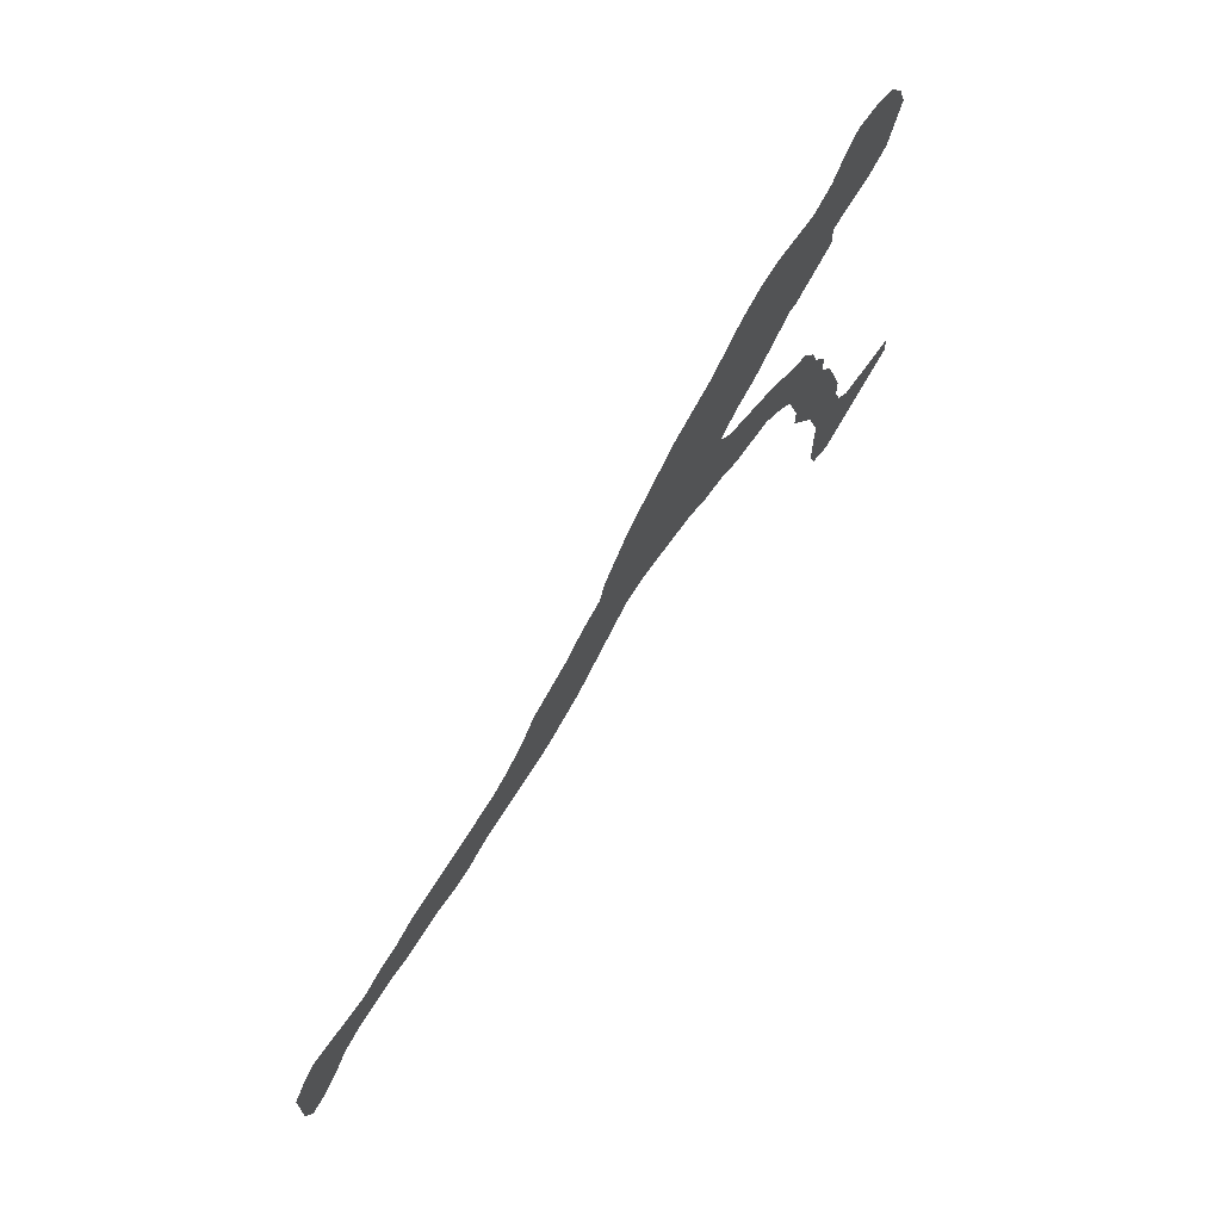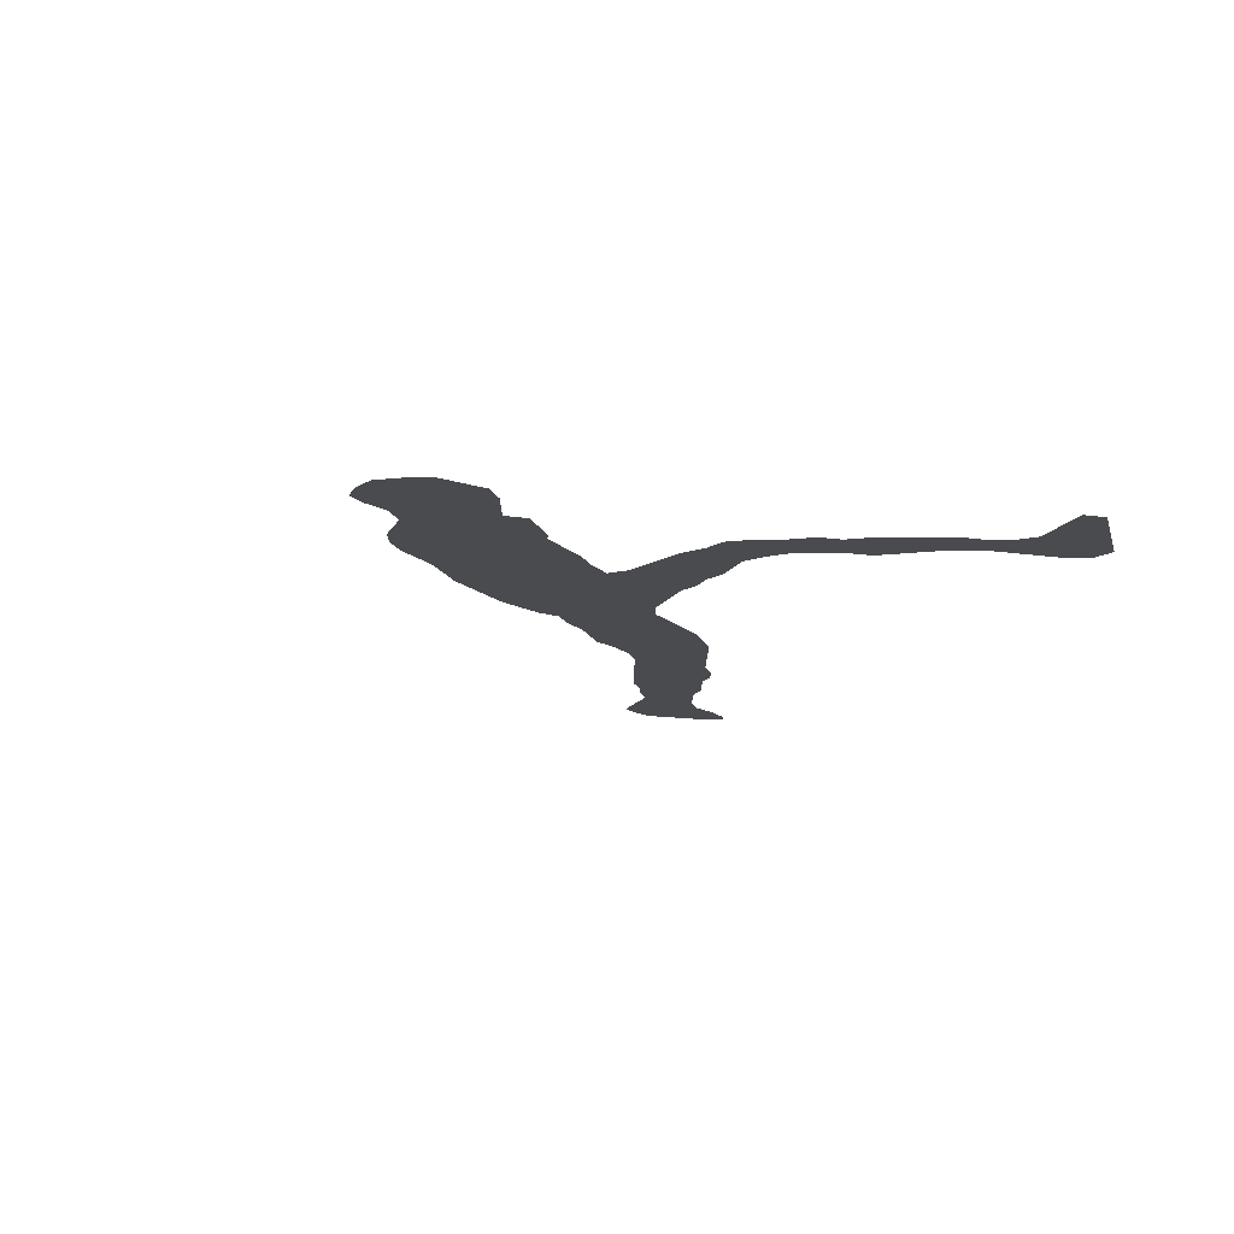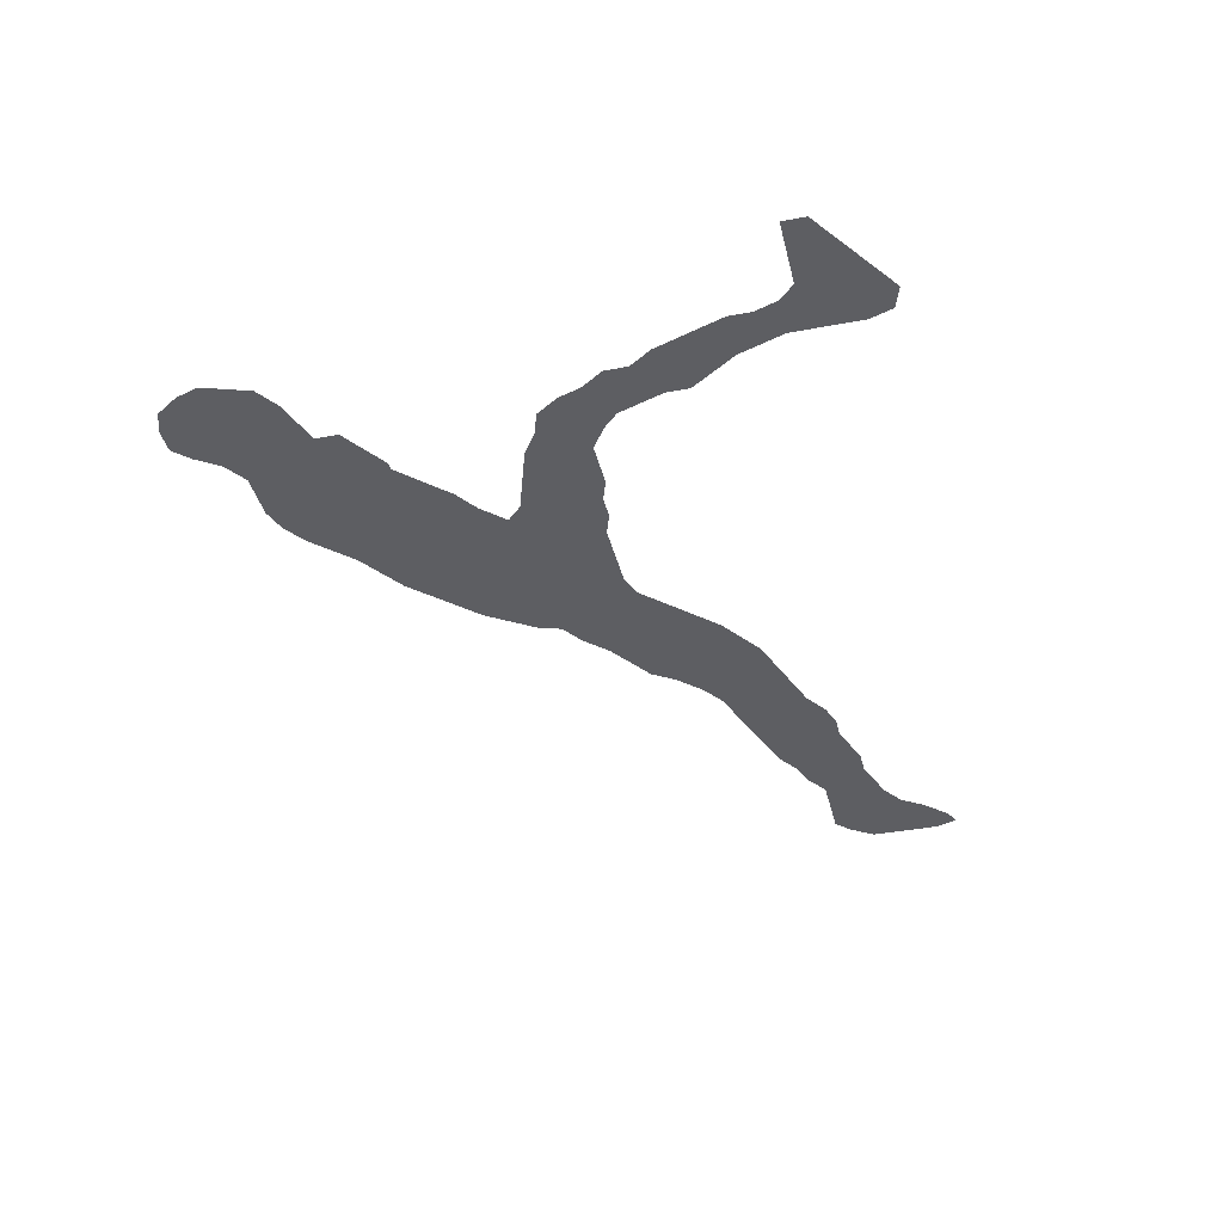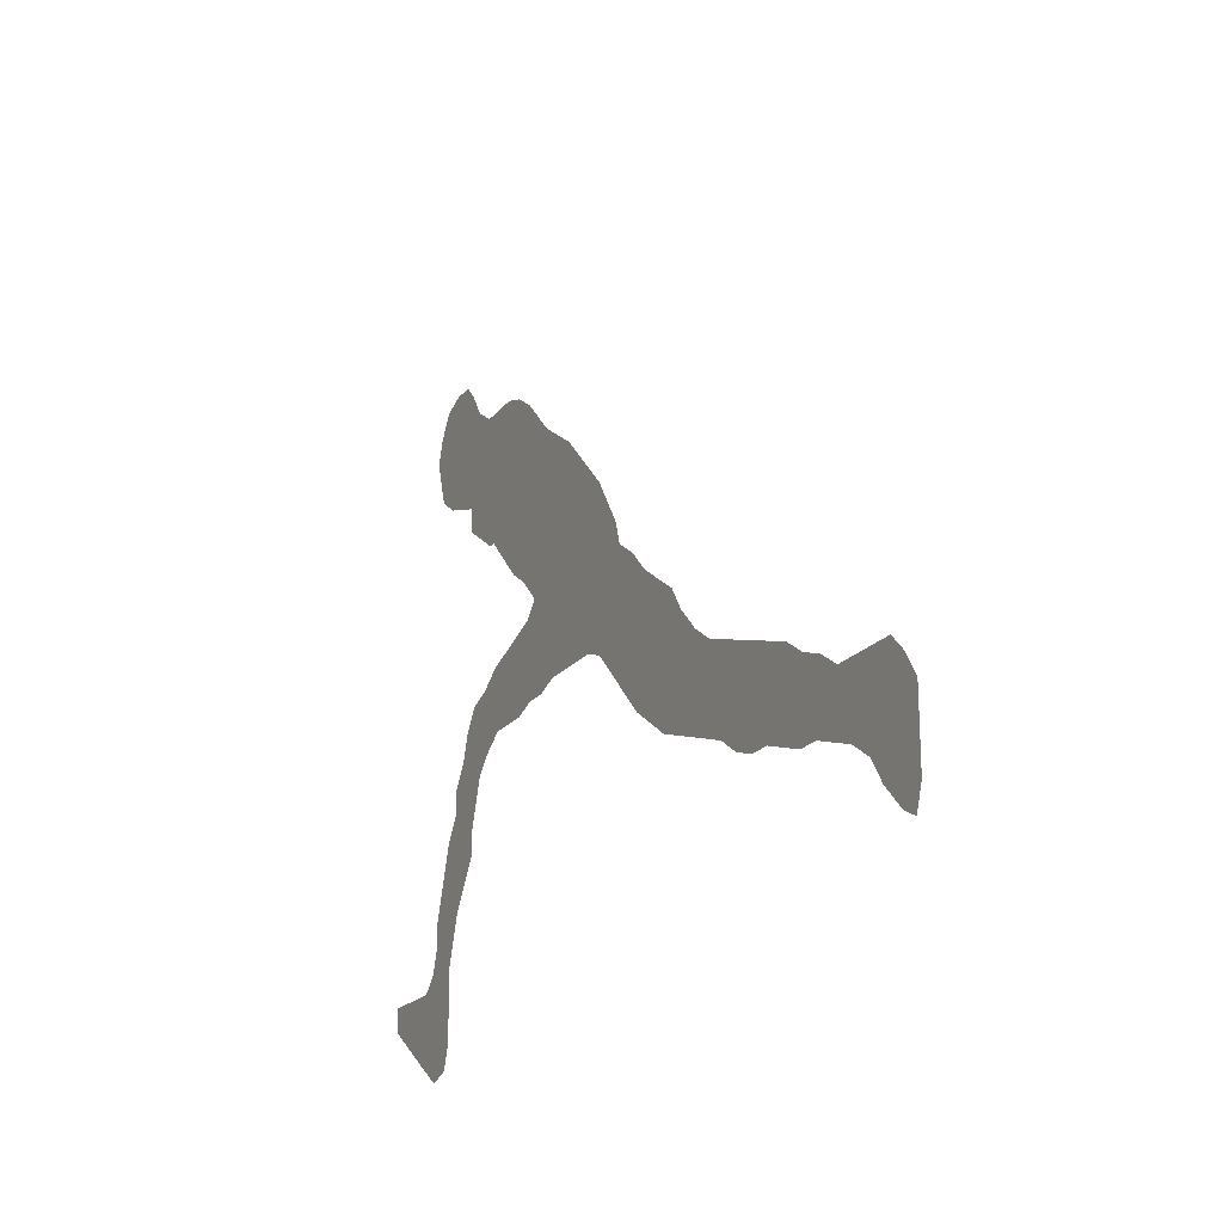
<metadata>
{"format":"obj","ext":"obj","renderer":"f3d","projection":"perspective","resolution":1024,"background":"white","views":[{"elev":69.5,"azim":125.6,"up":"+Y"},{"elev":-13.7,"azim":-108.7,"up":"+Z"},{"elev":-38.7,"azim":-76.6,"up":"+Z"},{"elev":-19.9,"azim":64.0,"up":"+Y"}]}
</metadata>
<code>
v 0.2203 0.5254 0
v 0.1949 0.5424 0
v 0.1695 0.5593 0
v 0.1695 0.5847 0
v 0.1441 0.5932 0
v 0.1186 0.6017 0
v 0.09322 0.6186 0
v 0.08475 0.6441 0
v 0.07627 0.6695 0
v 0.08475 0.6949 0
v 0.1017 0.7203 0
v 0.1271 0.7288 0
v 0.1525 0.7288 0
v 0.1695 0.7119 0
v 0.1864 0.6864 0
v 0.2119 0.6695 0
v 0.2373 0.6695 0
v 0.2627 0.6695 0
v 0.2881 0.661 0
v 0.3136 0.6441 0
v 0.339 0.6186 0
v 0.3559 0.6017 0
v 0.3814 0.5847 0
v 0.4068 0.5678 0
v 0.4322 0.5424 0
v 0.4491 0.5254 0
v 0.4746 0.5 0
v 0.4915 0.4746 0
v 0.5085 0.4491 0
v 0.517 0.4237 0
v 0.5424 0.4068 0
v 0.5678 0.3814 0
v 0.5932 0.3644 0
v 0.6186 0.3475 0
v 0.6356 0.322 0
v 0.661 0.2966 0
v 0.6864 0.2797 0
v 0.7119 0.2712 0
v 0.7373 0.2627 0
v 0.7627 0.2542 0
v 0.7881 0.2458 0
v 0.8136 0.2373 0
v 0.839 0.2203 0
v 0.8644 0.2119 0
v 0.8898 0.1949 0
v 0.9153 0.1949 0
v 0.9407 0.1949 0
v 0.9661 0.1949 0
v 0.983 0.178 0
v 1 0.1525 0
v 1 0.1271 0
v 1 0.1017 0
v 1 0.07627 0
v 0.9915 0.05085 0
v 0.9746 0.05932 0
v 0.9492 0.08475 0
v 0.9322 0.1102 0
v 0.9068 0.1271 0
v 0.8814 0.1356 0
v 0.8559 0.1441 0
v 0.8305 0.1441 0
v 0.8051 0.1525 0
v 0.7797 0.161 0
v 0.7542 0.161 0
v 0.7288 0.1695 0
v 0.7034 0.1864 0
v 0.678 0.1949 0
v 0.6525 0.2034 0
v 0.6271 0.2119 0
v 0.6017 0.2203 0
v 0.5763 0.2373 0
v 0.5508 0.2542 0
v 0.5254 0.2797 0
v 0.5 0.3051 0
v 0.4746 0.3305 0
v 0.4491 0.339 0
v 0.4237 0.339 0
v 0.3983 0.339 0
v 0.3729 0.339 0
v 0.3475 0.3305 0
v 0.322 0.3305 0
v 0.2966 0.322 0
v 0.2712 0.322 0
v 0.2458 0.322 0
v 0.2203 0.3051 0
v 0.2034 0.2881 0
v 0.1949 0.2627 0
v 0.1864 0.2373 0
v 0.1864 0.2119 0
v 0.1695 0.1864 0
v 0.1525 0.161 0
v 0.1441 0.1356 0
v 0.1356 0.1102 0
v 0.1356 0.08475 0
v 0.1356 0.05932 0
v 0.1356 0.0339 0
v 0.1271 0.008475 0
v 0.1017 0 0
v 0.07627 0.01695 0
v 0.05085 0.0339 0
v 0.02542 0.05085 0
v 0 0.0678 0
v 0 0.09322 0
v 0.02542 0.09322 0
v 0.05085 0.09322 0
v 0.07627 0.09322 0
v 0.09322 0.1102 0
v 0.1017 0.1356 0
v 0.1017 0.161 0
v 0.1102 0.1864 0
v 0.1186 0.2119 0
v 0.1271 0.2373 0
v 0.1441 0.2627 0
v 0.1441 0.2881 0
v 0.161 0.3136 0
v 0.1695 0.339 0
v 0.1864 0.3644 0
v 0.2119 0.3729 0
v 0.2373 0.3898 0
v 0.2627 0.3983 0
v 0.2881 0.4068 0
v 0.3136 0.4153 0
v 0.3305 0.4322 0
v 0.3051 0.4576 0
v 0.2797 0.4746 0
v 0.2542 0.5 0
v 0.2288 0.5254 0
f 10 12 11
f 100 106 105
f 99 106 100
f 95 106 99
f 88 112 89
f 40 65 64
f 85 117 116
f 36 70 69
f 36 71 70
f 34 72 35
f 35 72 71
f 35 71 36
f 38 66 39
f 40 66 65
f 39 66 40
f 36 69 37
f 37 69 68
f 100 105 101
f 94 106 95
f 88 113 112
f 40 64 41
f 23 124 24
f 21 126 22
f 45 59 46
f 46 59 58
f 41 64 63
f 41 63 42
f 50 57 51
f 49 57 50
f 96 99 98
f 95 99 96
f 38 67 66
f 37 67 38
f 37 68 67
f 85 118 117
f 83 120 119
f 101 104 102
f 101 105 104
f 102 104 103
f 94 107 106
f 93 107 94
f 93 108 107
f 90 110 91
f 90 111 110
f 89 112 90
f 90 112 111
f 92 108 93
f 85 115 86
f 85 116 115
f 86 115 114
f 87 113 88
f 87 114 113
f 86 114 87
f 8 15 10
f 8 10 9
f 22 126 125
f 23 125 124
f 22 125 23
f 21 127 126
f 20 127 21
f 19 127 20
f 1 127 2
f 46 58 47
f 47 49 48
f 47 57 49
f 47 58 57
f 45 60 59
f 44 60 45
f 44 61 60
f 51 56 52
f 51 57 56
f 52 56 53
f 96 98 97
f 79 122 80
f 80 122 81
f 82 120 83
f 84 118 85
f 83 119 84
f 84 119 118
f 81 122 121
f 81 121 82
f 82 121 120
f 24 124 25
f 27 123 28
f 26 123 27
f 79 123 122
f 25 124 123
f 25 123 26
f 31 75 32
f 28 77 29
f 28 123 77
f 32 73 33
f 33 73 34
f 34 73 72
f 91 110 109
f 91 109 92
f 92 109 108
f 2 127 17
f 43 62 61
f 43 61 44
f 42 63 43
f 43 63 62
f 53 55 54
f 53 56 55
f 30 75 31
f 78 123 79
f 77 123 78
f 32 75 74
f 32 74 73
f 2 4 3
f 2 17 4
f 18 127 19
f 17 127 18
f 12 14 13
f 10 14 12
f 10 15 14
f 6 8 7
f 6 15 8
f 5 15 6
f 30 76 75
f 29 77 76
f 29 76 30
f 4 17 16
f 5 16 15
f 4 16 5

</code>
